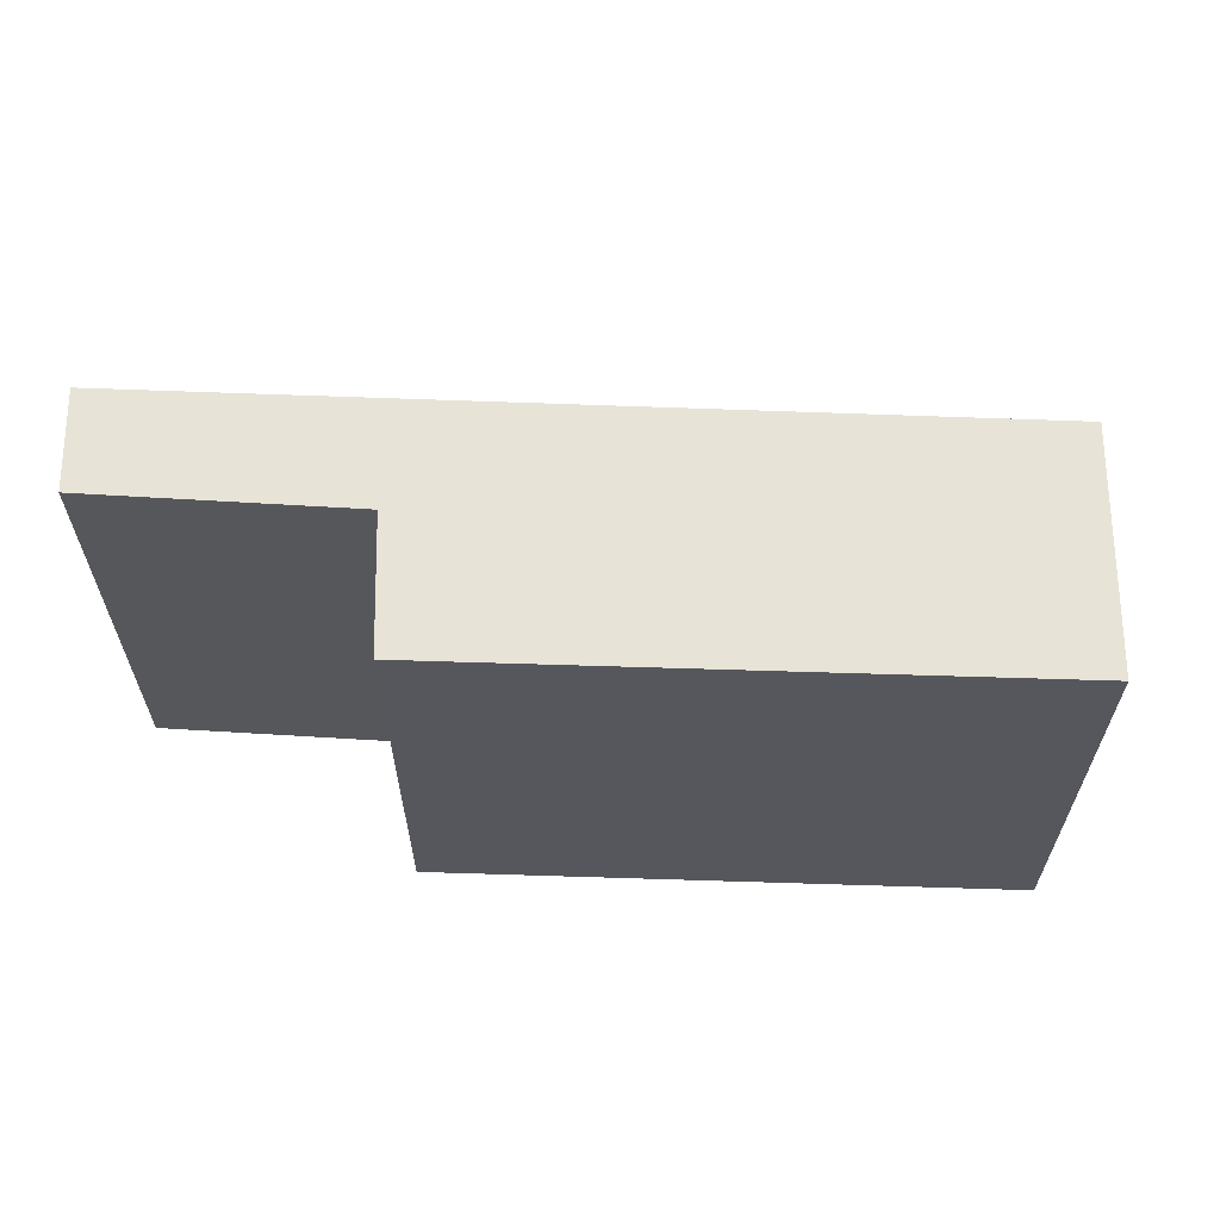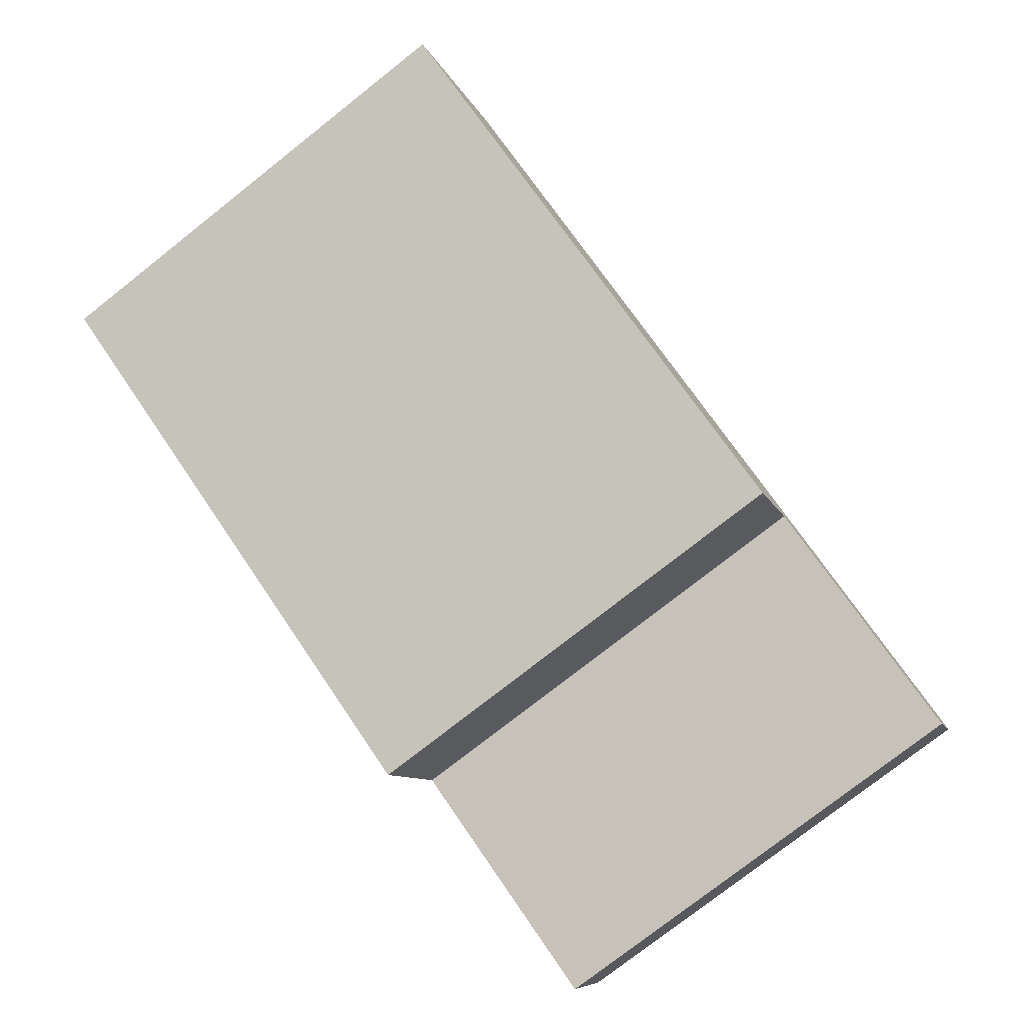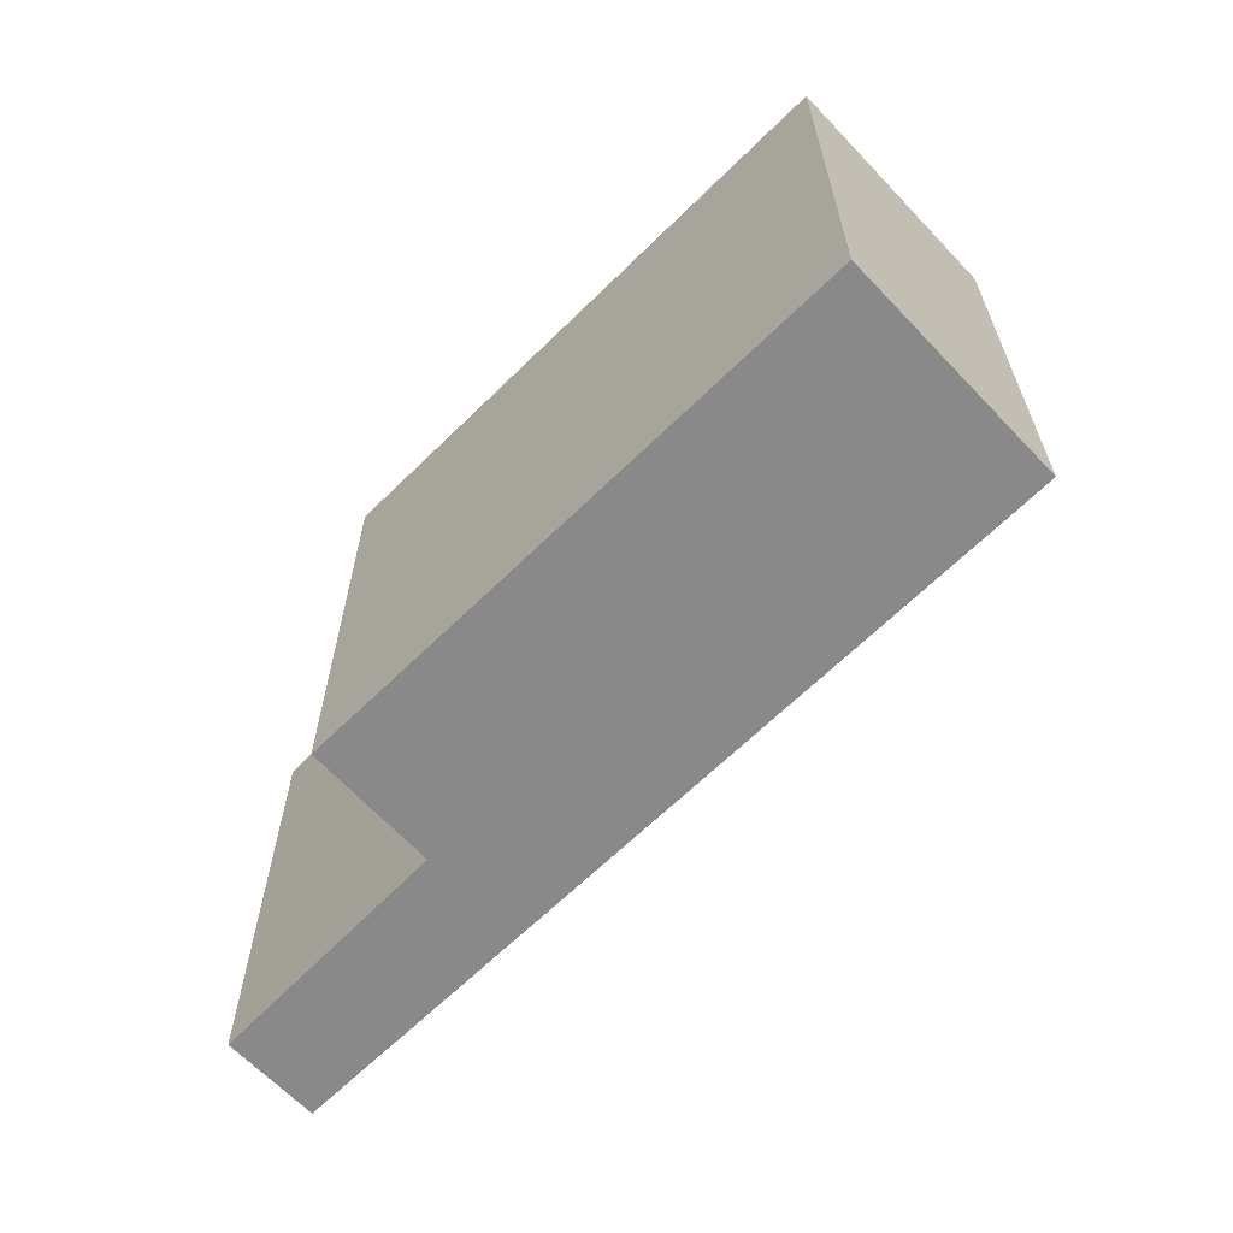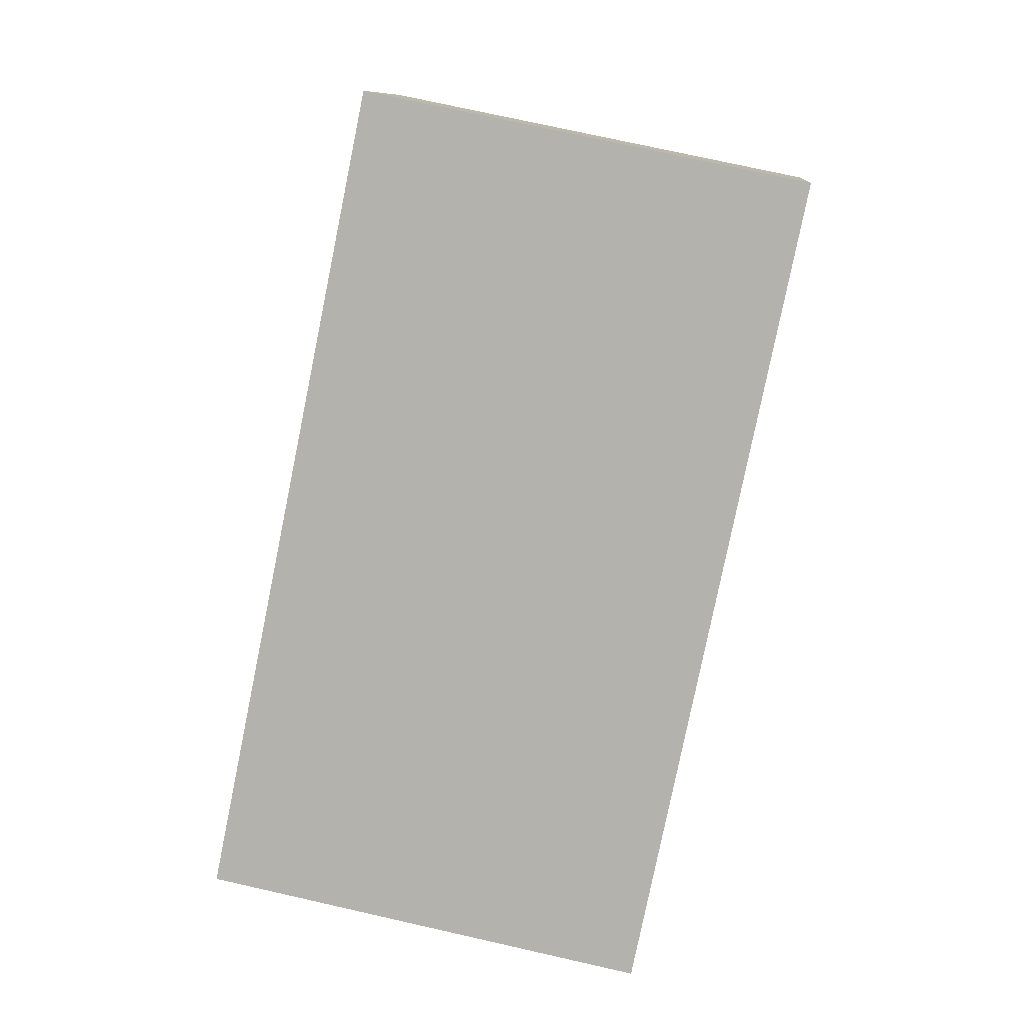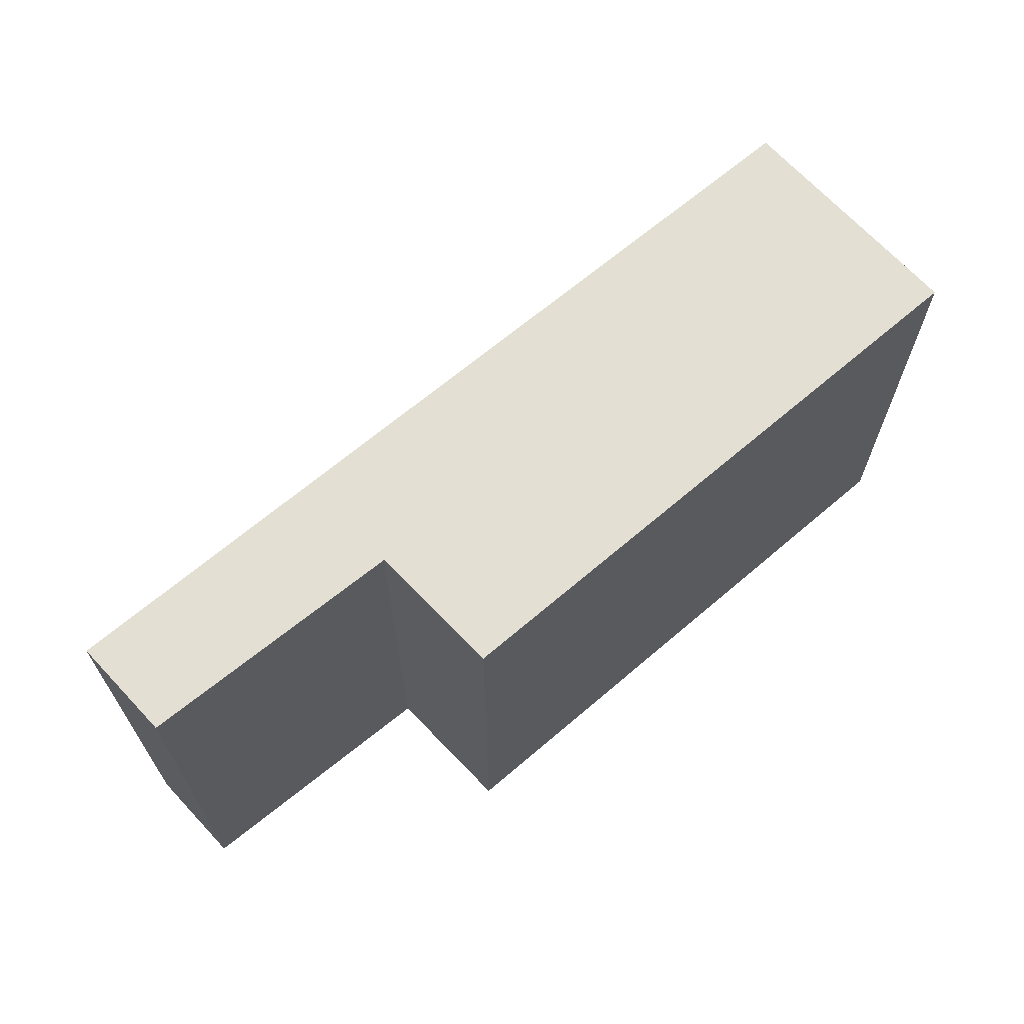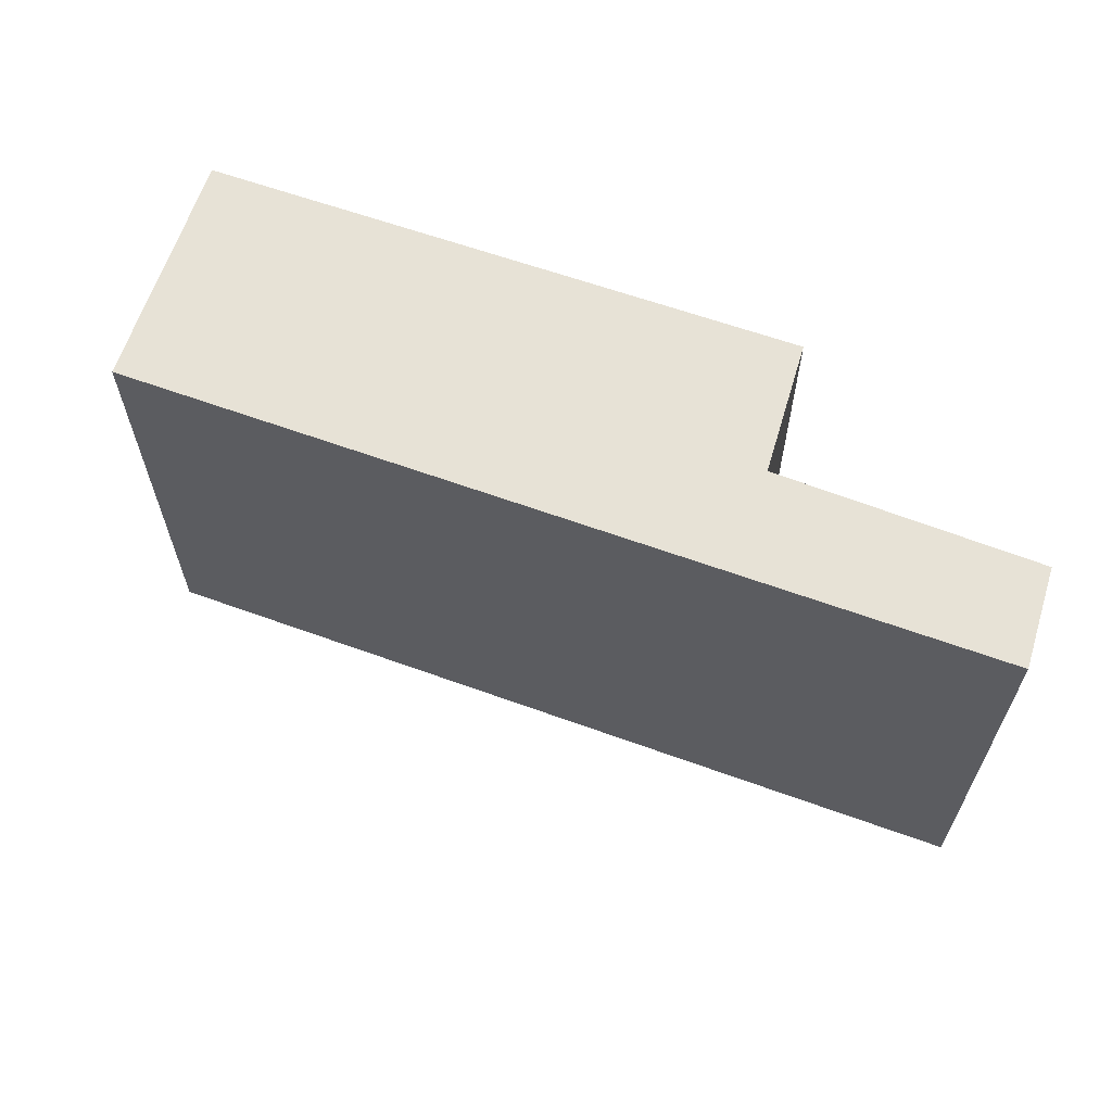
<metadata>
{"format":"obj","ext":"obj","renderer":"f3d","projection":"perspective","resolution":1024,"background":"white","views":[{"elev":62.6,"azim":-154.1,"up":"+Y"},{"elev":-78.0,"azim":-51.9,"up":"+Z"},{"elev":-63.0,"azim":-111.0,"up":"+Y"},{"elev":76.0,"azim":102.6,"up":"+Z"},{"elev":66.8,"azim":163.4,"up":"+Y"},{"elev":63.3,"azim":43.8,"up":"+Y"}]}
</metadata>
<code>
v  0.492 2.212 1.03
v  2.587 2.212 -1.156
v  0 2.212 1.354e-16
v  2.884 2.212 -0.578
v  4.258 2.212 -0.62
v  4.041 2.212 -1.054
v  2.587 7.078e-17 -1.156
v  0 0 0
v  0.492 -6.307e-17 1.03
v  4.258 3.796e-17 -0.62
v  4.041 6.454e-17 -1.054
v  2.884 3.539e-17 -0.578
g defaultobject
f 1 2 3
f 2 1 4
f 4 1 5
f 4 5 6
f 7 3 2
f 3 7 8
f 8 1 3
f 1 8 9
f 9 5 1
f 5 9 10
f 10 6 5
f 6 10 11
f 11 4 6
f 4 11 12
f 12 2 4
f 2 12 7
f 7 9 8
f 9 7 12
f 9 12 10
f 10 12 11

</code>
